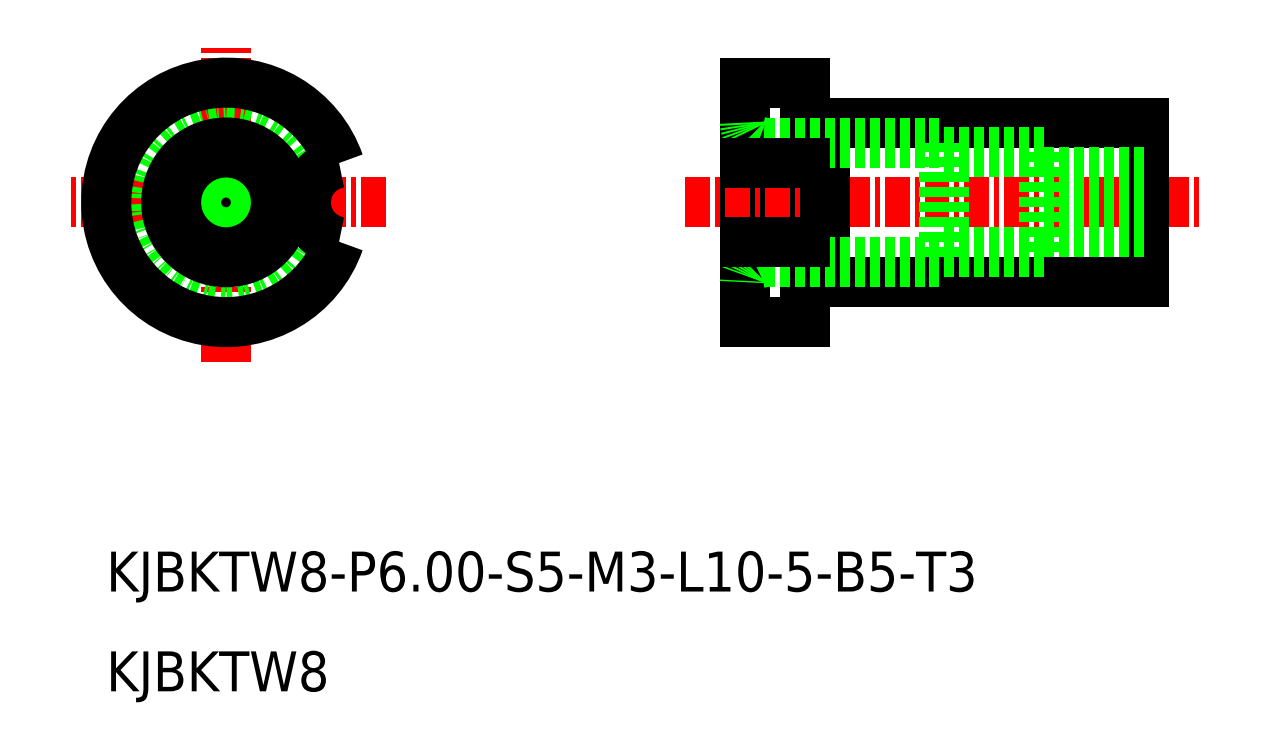
<metadata>
{"format":"dxf","ext":"dxf","renderer":"ezdxf+matplotlib","layout":"modelspace","background":"white","min_lineweight":24,"dpi":150}
</metadata>
<code>
0
SECTION
2
ENTITIES
0
LINE
8
0
10
-1168
20
-868.4
30
0
11
-1168
21
-856.4
31
0
0
LINE
8
0
10
-1148
20
-866.4
30
0
11
-1164
21
-866.4
31
0
0
LINE
8
0
10
-1165
20
-868.4
30
0
11
-1168
21
-868.4
31
0
0
LINE
8
0
10
-1165
20
-856.4
30
0
11
-1165
21
-868.4
31
0
0
LINE
8
0
10
-1164
20
-866.2
30
0
11
-1165
21
-866.2
31
0
0
LINE
8
0
10
-1164
20
-858.4
30
0
11
-1164
21
-858.7
31
0
0
LINE
8
0
10
-1164
20
-858.6
30
0
11
-1165
21
-858.6
31
0
0
LINE
8
0
10
-1165
20
-856.4
30
0
11
-1168
21
-856.4
31
0
0
LINE
8
0
10
-1148
20
-858.4
30
0
11
-1164
21
-858.4
31
0
0
LINE
8
CENTER
10
-1171
20
-862.4
30
0
11
-1145
21
-862.4
31
0
0
LINE
8
CENTER
10
-1186
20
-862.4
30
0
11
-1202
21
-862.4
31
0
0
LINE
8
0
10
-1148
20
-866.4
30
0
11
-1148
21
-858.4
31
0
0
LINE
8
0
10
-1164
20
-858.7
30
0
11
-1164
21
-866.4
31
0
0
LINE
8
CENTER
10
-1194
20
-870.4
30
0
11
-1194
21
-854.4
31
0
0
TEXT
8
0
10
-1200
20
-886.9
30
0
40
2
1
KJBKTW8
0
TEXT
8
0
10
-1200
20
-881.9
30
0
40
2
1
KJBKTW8-P6-S5-M3-L10-5-B5-T3
0
LINE
8
0
10
-1167
20
-859.4
30
0
11
-1158
21
-859.4
31
0
0
LINE
8
0
10
-1167
20
-865.4
30
0
11
-1158
21
-865.4
31
0
0
LINE
8
0
10
-1158
20
-859.4
30
0
11
-1158
21
-865.4
31
0
0
CIRCLE
8
0
10
-1194
20
-862.4
30
0
40
4
0
ARC
8
0
10
-1194
20
-862.4
30
0
40
6
50
19.19
51
340.8
0
ARC
8
0
10
-1167
20
-858.4
30
0
40
1
50
180
51
270
0
ARC
8
0
10
-1167
20
-866.4
30
0
40
1
50
90
51
180
0
ARC
8
0
10
-1188
20
-862.4
30
0
40
2
50
99.59
51
260.4
0
LINE
8
0
10
-1168
20
-860.4
30
0
11
-1165
21
-860.4
31
0
0
LINE
8
0
10
-1168
20
-864.3
30
0
11
-1165
21
-864.3
31
0
0
LINE
8
0
10
-1153
20
-864.9
30
0
11
-1153
21
-859.9
31
0
0
LINE
8
0
10
-1158
20
-859.9
30
0
11
-1153
21
-859.9
31
0
0
LINE
8
0
10
-1158
20
-864.9
30
0
11
-1153
21
-864.9
31
0
0
CIRCLE
8
0
10
-1194
20
-862.4
30
0
40
1.238
0
CIRCLE
8
0
10
-1194
20
-862.4
30
0
40
1.5
0
LINE
8
0
10
-1153
20
-860.9
30
0
11
-1148
21
-860.9
31
0
0
LINE
8
0
10
-1153
20
-861.1
30
0
11
-1148
21
-861.1
31
0
0
LINE
8
0
10
-1153
20
-863.6
30
0
11
-1148
21
-863.6
31
0
0
LINE
8
0
10
-1153
20
-863.9
30
0
11
-1148
21
-863.9
31
0
0
CIRCLE
8
0
10
-1194
20
-862.4
30
0
40
3
0
CIRCLE
8
0
10
-1194
20
-862.4
30
0
40
2.5
0
ENDSEC
0
EOF

</code>
